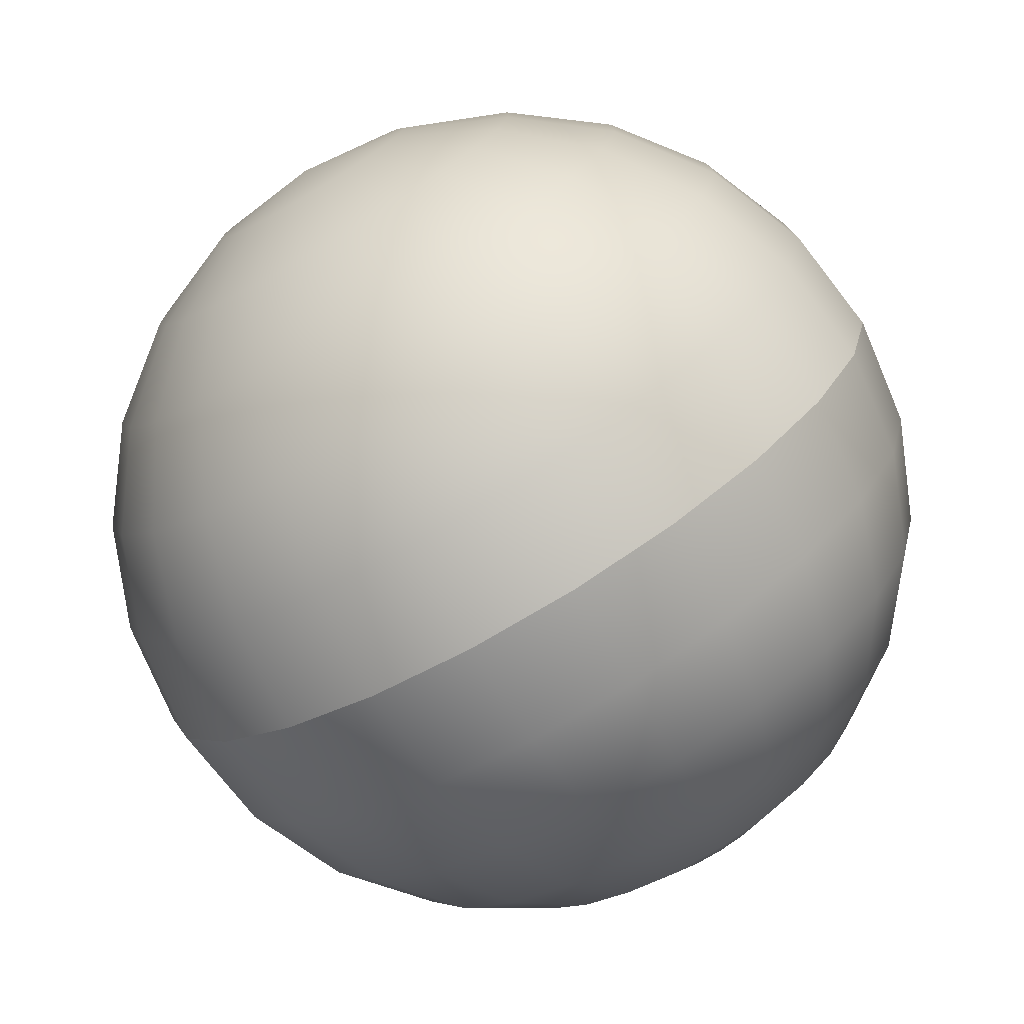
<metadata>
{"format":"obj","ext":"obj","renderer":"f3d","projection":"perspective","resolution":1024,"background":"white","views":[{"elev":-20.6,"azim":135.7,"up":"+Z"}]}
</metadata>
<code>
o Group3/mesh9/mesh9-geometry#mesh9-geometry
v -0.221 -0.1916 0.2535
v -0.2221 -0.1918 0.2545
v -0.2215 -0.1973 0.2529
v -0.2215 -0.1867 0.257
v -0.223 -0.1924 0.2555
v -0.22 -0.1918 0.2524
v -0.2195 -0.1863 0.255
v -0.2233 -0.1878 0.2589
v -0.2239 -0.1933 0.2563
v -0.219 -0.1924 0.2514
v -0.2175 -0.1867 0.253
v -0.2198 -0.1823 0.2603
v -0.2225 -0.1839 0.263
v -0.225 -0.1895 0.2605
v -0.2245 -0.1944 0.2569
v -0.2182 -0.1933 0.2506
v -0.2156 -0.1878 0.2511
v -0.2142 -0.1823 0.2546
v -0.217 -0.1818 0.2575
v -0.2248 -0.1863 0.2652
v -0.2262 -0.1918 0.2617
v -0.2249 -0.1958 0.2573
v -0.2175 -0.1944 0.25
v -0.214 -0.1895 0.2495
v -0.2115 -0.1839 0.252
v -0.2138 -0.1783 0.2607
v -0.2173 -0.1789 0.2642
v -0.2205 -0.1808 0.2674
v -0.2265 -0.1895 0.267
v -0.227 -0.1944 0.2625
v -0.225 -0.1973 0.2575
v -0.2171 -0.1958 0.2496
v -0.2127 -0.1918 0.2483
v -0.2092 -0.1863 0.2497
v -0.2103 -0.1789 0.2572
v -0.2233 -0.1839 0.2702
v -0.2276 -0.1933 0.2681
v -0.2272 -0.1973 0.2628
v -0.2249 -0.1988 0.2573
v -0.217 -0.1973 0.2494
v -0.212 -0.1944 0.2475
v -0.2075 -0.1895 0.248
v -0.2071 -0.1808 0.254
v -0.21 -0.1761 0.2644
v -0.2139 -0.1768 0.2683
v -0.2175 -0.1789 0.2719
v -0.2254 -0.1878 0.2723
v -0.2245 -0.2001 0.2569
v -0.2171 -0.1988 0.2496
v -0.2064 -0.1933 0.2469
v -0.2022 -0.1878 0.249
v -0.2043 -0.1839 0.2512
v -0.2062 -0.1768 0.2605
v -0.2206 -0.1823 0.275
v -0.2268 -0.1924 0.2737
v -0.228 -0.1973 0.2684
v -0.227 -0.2001 0.2625
v -0.2239 -0.2013 0.2563
v -0.2175 -0.2001 0.25
v -0.2117 -0.1973 0.2472
v -0.206 -0.1973 0.2465
v -0.2008 -0.1924 0.2477
v -0.2026 -0.1789 0.2569
v -0.206 -0.1753 0.2684
v -0.21 -0.1761 0.2725
v -0.2138 -0.1783 0.2762
v -0.223 -0.1867 0.2774
v -0.2262 -0.2028 0.2617
v -0.223 -0.2022 0.2555
v -0.2182 -0.2013 0.2506
v -0.212 -0.2001 0.2475
v -0.2004 -0.1973 0.2472
v -0.1994 -0.1823 0.2538
v -0.1956 -0.1918 0.2499
v -0.202 -0.1761 0.2644
v -0.217 -0.1818 0.2794
v -0.2245 -0.1918 0.2789
v -0.2272 -0.1973 0.2741
v -0.2276 -0.2013 0.2681
v -0.225 -0.205 0.2605
v -0.2221 -0.2028 0.2545
v -0.219 -0.2022 0.2514
v -0.2127 -0.2028 0.2483
v -0.2008 -0.2022 0.2477
v -0.1971 -0.1867 0.2514
v -0.1983 -0.1783 0.2607
v -0.2059 -0.1768 0.2763
v -0.202 -0.1761 0.2725
v -0.2095 -0.1789 0.2799
v -0.2126 -0.1823 0.283
v -0.2195 -0.1863 0.2819
v -0.221 -0.1916 0.2834
v -0.2265 -0.205 0.267
v -0.2233 -0.2068 0.2589
v -0.221 -0.203 0.2535
v -0.22 -0.2028 0.2524
v -0.214 -0.205 0.2495
v -0.2064 -0.2013 0.2469
v -0.1956 -0.2028 0.2499
v -0.1951 -0.1973 0.2494
v -0.1951 -0.1818 0.2575
v -0.191 -0.1916 0.2535
v -0.1945 -0.1789 0.265
v -0.1981 -0.1768 0.2686
v -0.225 -0.1973 0.2794
v -0.2268 -0.2022 0.2737
v -0.2254 -0.2068 0.2723
v -0.2248 -0.2083 0.2652
v -0.2215 -0.2079 0.257
v -0.2156 -0.2068 0.2511
v -0.2075 -0.205 0.248
v -0.2022 -0.2068 0.249
v -0.1905 -0.1973 0.2529
v -0.1926 -0.1863 0.255
v -0.1914 -0.1823 0.2619
v -0.2018 -0.1789 0.2797
v -0.205 -0.1808 0.2829
v -0.1948 -0.1789 0.2727
v -0.2078 -0.1839 0.2857
v -0.215 -0.1867 0.2854
v -0.2215 -0.1973 0.284
v -0.2225 -0.2107 0.263
v -0.2195 -0.2083 0.255
v -0.2175 -0.2079 0.253
v -0.2092 -0.2083 0.2497
v -0.191 -0.203 0.2535
v -0.1971 -0.2079 0.2514
v -0.189 -0.1867 0.2595
v -0.1875 -0.1918 0.258
v -0.1916 -0.1808 0.2695
v -0.1888 -0.1839 0.2667
v -0.1983 -0.1783 0.2762
v -0.2165 -0.1918 0.2869
v -0.221 -0.203 0.2834
v -0.2245 -0.2028 0.2789
v -0.2233 -0.2107 0.2702
v -0.2205 -0.2137 0.2674
v -0.2198 -0.2123 0.2603
v -0.2115 -0.2107 0.252
v -0.2043 -0.2107 0.2512
v -0.1875 -0.2028 0.258
v -0.187 -0.1973 0.2575
v -0.1979 -0.1823 0.2822
v -0.2005 -0.1839 0.2849
v -0.2028 -0.1863 0.2872
v -0.1951 -0.1818 0.2794
v -0.1896 -0.1839 0.2739
v -0.2099 -0.1878 0.2878
v -0.2113 -0.1924 0.2892
v -0.217 -0.1973 0.2874
v -0.223 -0.2079 0.2774
v -0.2173 -0.2156 0.2642
v -0.217 -0.2128 0.2575
v -0.2142 -0.2123 0.2546
v -0.2071 -0.2137 0.254
v -0.1926 -0.2083 0.255
v -0.1994 -0.2123 0.2538
v -0.1853 -0.1924 0.2632
v -0.1866 -0.1878 0.2646
v -0.1873 -0.1863 0.2717
v -0.1922 -0.1823 0.2766
v -0.2165 -0.2028 0.2869
v -0.2206 -0.2123 0.275
v -0.2175 -0.2156 0.2719
v -0.2139 -0.2178 0.2683
v -0.2138 -0.2163 0.2607
v -0.2103 -0.2156 0.2572
v -0.1951 -0.2128 0.2575
v -0.2026 -0.2156 0.2569
v -0.1853 -0.2022 0.2632
v -0.189 -0.2079 0.2595
v -0.1848 -0.1973 0.2628
v -0.1856 -0.1895 0.2699
v -0.1926 -0.1863 0.2819
v -0.1946 -0.1867 0.2839
v -0.1965 -0.1878 0.2858
v -0.2046 -0.1895 0.2889
v -0.1906 -0.1867 0.2799
v -0.1887 -0.1878 0.278
v -0.2117 -0.1973 0.2896
v -0.2195 -0.2083 0.2819
v -0.217 -0.2128 0.2794
v -0.21 -0.2185 0.2644
v -0.2062 -0.2178 0.2605
v -0.1914 -0.2123 0.2619
v -0.1983 -0.2163 0.2607
v -0.1845 -0.1933 0.2688
v -0.1871 -0.1895 0.2764
v -0.1981 -0.1895 0.2874
v -0.2057 -0.1933 0.29
v -0.206 -0.1973 0.2904
v -0.2113 -0.2022 0.2892
v -0.215 -0.2079 0.2854
v -0.2138 -0.2163 0.2762
v -0.21 -0.2185 0.2725
v -0.206 -0.2192 0.2684
v -0.202 -0.2185 0.2644
v -0.1845 -0.2013 0.2688
v -0.1866 -0.2068 0.2646
v -0.1888 -0.2107 0.2667
v -0.1841 -0.1973 0.2684
v -0.1859 -0.1918 0.2752
v -0.191 -0.1916 0.2834
v -0.1921 -0.1918 0.2845
v -0.1931 -0.1924 0.2854
v -0.1993 -0.1918 0.2886
v -0.19 -0.1918 0.2824
v -0.189 -0.1924 0.2814
v -0.2126 -0.2123 0.283
v -0.1945 -0.2156 0.265
v -0.1851 -0.1944 0.2744
v -0.1882 -0.1933 0.2806
v -0.1939 -0.1933 0.2863
v -0.2001 -0.1944 0.2894
v -0.2004 -0.1973 0.2896
v -0.2057 -0.2013 0.29
v -0.2099 -0.2068 0.2878
v -0.2078 -0.2107 0.2857
v -0.2095 -0.2156 0.2799
v -0.2059 -0.2178 0.2763
v -0.1981 -0.2178 0.2686
v -0.1851 -0.2001 0.2744
v -0.1856 -0.205 0.2699
v -0.1873 -0.2083 0.2717
v -0.1916 -0.2137 0.2695
v -0.1848 -0.1973 0.2741
v -0.1876 -0.1944 0.2799
v -0.1905 -0.1973 0.284
v -0.1945 -0.1944 0.2869
v -0.2001 -0.2001 0.2894
v -0.202 -0.2185 0.2725
v -0.1859 -0.2028 0.2752
v -0.1872 -0.1958 0.2795
v -0.1949 -0.1958 0.2873
v -0.1951 -0.1973 0.2874
v -0.1949 -0.1988 0.2873
v -0.1993 -0.2028 0.2886
v -0.2046 -0.205 0.2889
v -0.2028 -0.2083 0.2872
v -0.205 -0.2137 0.2829
v -0.2018 -0.2156 0.2797
v -0.1948 -0.2156 0.2727
v -0.1872 -0.1988 0.2795
v -0.1876 -0.2001 0.2799
v -0.1871 -0.205 0.2764
v -0.1896 -0.2107 0.2739
v -0.187 -0.1973 0.2794
v -0.1945 -0.2001 0.2869
v -0.1983 -0.2163 0.2762
v -0.1882 -0.2013 0.2806
v -0.1887 -0.2068 0.278
v -0.1981 -0.205 0.2874
v -0.1939 -0.2013 0.2863
v -0.2005 -0.2107 0.2849
v -0.1979 -0.2123 0.2822
v -0.1951 -0.2128 0.2794
v -0.1922 -0.2123 0.2766
v -0.189 -0.2022 0.2814
v -0.1906 -0.2079 0.2799
v -0.1965 -0.2068 0.2858
v -0.19 -0.2028 0.2824
v -0.1931 -0.2022 0.2854
v -0.1946 -0.2079 0.2839
v -0.1926 -0.2083 0.2819
v -0.191 -0.203 0.2834
v -0.1921 -0.2028 0.2845
f 1 2 3
f 3 2 1
f 1 4 2
f 2 4 1
f 2 5 3
f 3 5 2
f 1 3 6
f 6 3 1
f 4 1 7
f 7 1 4
f 8 2 4
f 4 2 8
f 2 8 5
f 5 8 2
f 5 9 3
f 3 9 5
f 6 3 10
f 10 3 6
f 11 1 6
f 6 1 11
f 1 11 7
f 7 11 1
f 7 12 4
f 4 12 7
f 4 13 8
f 8 13 4
f 14 5 8
f 8 5 14
f 5 14 9
f 9 14 5
f 9 15 3
f 3 15 9
f 10 3 16
f 16 3 10
f 17 6 10
f 10 6 17
f 6 17 11
f 11 17 6
f 18 7 11
f 11 7 18
f 12 7 19
f 19 7 12
f 13 4 12
f 12 4 13
f 20 8 13
f 13 8 20
f 8 20 14
f 14 20 8
f 21 9 14
f 14 9 21
f 9 21 15
f 15 21 9
f 15 22 3
f 3 22 15
f 16 3 23
f 23 3 16
f 24 10 16
f 16 10 24
f 10 24 17
f 17 24 10
f 25 11 17
f 17 11 25
f 7 18 19
f 19 18 7
f 11 25 18
f 18 25 11
f 26 12 19
f 19 12 26
f 27 13 12
f 12 13 27
f 28 20 13
f 13 20 28
f 29 14 20
f 20 14 29
f 14 29 21
f 21 29 14
f 30 15 21
f 21 15 30
f 15 30 22
f 22 30 15
f 22 31 3
f 3 31 22
f 23 3 32
f 32 3 23
f 33 16 23
f 23 16 33
f 16 33 24
f 24 33 16
f 34 17 24
f 24 17 34
f 17 34 25
f 25 34 17
f 35 19 18
f 18 19 35
f 25 35 18
f 18 35 25
f 12 26 27
f 27 26 12
f 19 35 26
f 26 35 19
f 13 27 28
f 28 27 13
f 20 28 36
f 36 28 20
f 36 29 20
f 20 29 36
f 37 21 29
f 29 21 37
f 21 37 30
f 30 37 21
f 38 22 30
f 30 22 38
f 22 38 31
f 31 38 22
f 31 39 3
f 3 39 31
f 32 3 40
f 40 3 32
f 41 23 32
f 32 23 41
f 23 41 33
f 33 41 23
f 42 24 33
f 33 24 42
f 24 42 34
f 34 42 24
f 34 43 25
f 25 43 34
f 35 25 43
f 43 25 35
f 44 27 26
f 26 27 44
f 35 44 26
f 26 44 35
f 45 28 27
f 27 28 45
f 46 36 28
f 28 36 46
f 29 36 47
f 47 36 29
f 47 37 29
f 29 37 47
f 37 38 30
f 30 38 37
f 38 39 31
f 31 39 38
f 3 39 48
f 48 39 3
f 3 49 40
f 40 49 3
f 40 41 32
f 32 41 40
f 50 33 41
f 41 33 50
f 33 50 42
f 42 50 33
f 51 34 42
f 42 34 51
f 43 34 52
f 52 34 43
f 43 53 35
f 35 53 43
f 27 44 45
f 45 44 27
f 44 35 53
f 53 35 44
f 28 45 46
f 46 45 28
f 36 46 54
f 54 46 36
f 54 47 36
f 36 47 54
f 37 47 55
f 55 47 37
f 38 37 56
f 56 37 38
f 39 38 57
f 57 38 39
f 57 48 39
f 39 48 57
f 3 48 58
f 58 48 3
f 3 59 49
f 49 59 3
f 49 60 40
f 40 60 49
f 41 40 60
f 60 40 41
f 41 61 50
f 50 61 41
f 62 42 50
f 50 42 62
f 34 51 52
f 52 51 34
f 42 62 51
f 51 62 42
f 52 63 43
f 43 63 52
f 53 43 63
f 63 43 53
f 64 45 44
f 44 45 64
f 53 64 44
f 44 64 53
f 65 46 45
f 45 46 65
f 66 54 46
f 46 54 66
f 47 54 67
f 67 54 47
f 67 55 47
f 47 55 67
f 55 56 37
f 37 56 55
f 56 57 38
f 38 57 56
f 48 57 68
f 68 57 48
f 68 58 48
f 48 58 68
f 3 58 69
f 69 58 3
f 3 70 59
f 59 70 3
f 59 71 49
f 49 71 59
f 60 49 71
f 71 49 60
f 61 41 60
f 60 41 61
f 72 50 61
f 61 50 72
f 50 72 62
f 62 72 50
f 51 73 52
f 52 73 51
f 74 51 62
f 62 51 74
f 63 52 73
f 73 52 63
f 63 75 53
f 53 75 63
f 45 64 65
f 65 64 45
f 64 53 75
f 75 53 64
f 46 65 66
f 66 65 46
f 54 66 76
f 76 66 54
f 76 67 54
f 54 67 76
f 55 67 77
f 77 67 55
f 56 55 78
f 78 55 56
f 57 56 79
f 79 56 57
f 79 68 57
f 57 68 79
f 58 68 80
f 80 68 58
f 80 69 58
f 58 69 80
f 3 69 81
f 81 69 3
f 3 82 70
f 70 82 3
f 70 83 59
f 59 83 70
f 71 59 83
f 83 59 71
f 71 61 60
f 60 61 71
f 61 84 72
f 72 84 61
f 72 74 62
f 62 74 72
f 73 51 85
f 85 51 73
f 51 74 85
f 85 74 51
f 73 86 63
f 63 86 73
f 75 63 86
f 86 63 75
f 64 87 65
f 65 87 64
f 75 88 64
f 64 88 75
f 65 89 66
f 66 89 65
f 66 90 76
f 76 90 66
f 67 76 91
f 91 76 67
f 67 92 77
f 77 92 67
f 77 78 55
f 55 78 77
f 78 79 56
f 56 79 78
f 68 79 93
f 93 79 68
f 93 80 68
f 68 80 93
f 69 80 94
f 94 80 69
f 94 81 69
f 69 81 94
f 3 81 95
f 95 81 3
f 3 96 82
f 82 96 3
f 82 97 70
f 70 97 82
f 83 70 97
f 97 70 83
f 83 98 71
f 71 98 83
f 61 71 98
f 98 71 61
f 84 61 98
f 98 61 84
f 99 72 84
f 84 72 99
f 74 72 100
f 100 72 74
f 85 101 73
f 73 101 85
f 102 85 74
f 74 85 102
f 86 73 101
f 101 73 86
f 103 75 86
f 86 75 103
f 87 64 88
f 88 64 87
f 89 65 87
f 87 65 89
f 88 75 104
f 104 75 88
f 90 66 89
f 89 66 90
f 90 91 76
f 76 91 90
f 92 67 91
f 91 67 92
f 92 105 77
f 77 105 92
f 78 77 105
f 105 77 78
f 79 78 106
f 106 78 79
f 79 107 93
f 93 107 79
f 80 93 108
f 108 93 80
f 108 94 80
f 80 94 108
f 81 94 109
f 109 94 81
f 109 95 81
f 81 95 109
f 3 95 96
f 96 95 3
f 96 110 82
f 82 110 96
f 97 82 110
f 110 82 97
f 97 111 83
f 83 111 97
f 98 83 111
f 111 83 98
f 98 112 84
f 84 112 98
f 72 99 100
f 100 99 72
f 112 99 84
f 84 99 112
f 113 74 100
f 100 74 113
f 101 85 114
f 114 85 101
f 85 102 114
f 114 102 85
f 74 113 102
f 102 113 74
f 115 86 101
f 101 86 115
f 75 103 104
f 104 103 75
f 86 115 103
f 103 115 86
f 88 116 87
f 87 116 88
f 87 117 89
f 89 117 87
f 118 88 104
f 104 88 118
f 89 119 90
f 90 119 89
f 91 90 120
f 120 90 91
f 120 92 91
f 91 92 120
f 105 92 121
f 121 92 105
f 105 106 78
f 78 106 105
f 107 79 106
f 106 79 107
f 107 108 93
f 93 108 107
f 94 108 122
f 122 108 94
f 122 109 94
f 94 109 122
f 95 109 123
f 123 109 95
f 95 124 96
f 96 124 95
f 110 96 124
f 124 96 110
f 110 125 97
f 97 125 110
f 111 97 125
f 125 97 111
f 112 98 111
f 111 98 112
f 126 100 99
f 99 100 126
f 99 112 127
f 127 112 99
f 100 126 113
f 113 126 100
f 128 101 114
f 114 101 128
f 129 114 102
f 102 114 129
f 113 129 102
f 102 129 113
f 101 128 115
f 115 128 101
f 130 104 103
f 103 104 130
f 131 103 115
f 115 103 131
f 116 88 132
f 132 88 116
f 117 87 116
f 116 87 117
f 119 89 117
f 117 89 119
f 88 118 132
f 132 118 88
f 104 130 118
f 118 130 104
f 119 120 90
f 90 120 119
f 92 120 133
f 133 120 92
f 133 121 92
f 92 121 133
f 134 105 121
f 121 105 134
f 106 105 135
f 135 105 106
f 135 107 106
f 106 107 135
f 108 107 136
f 136 107 108
f 108 137 122
f 122 137 108
f 109 122 138
f 138 122 109
f 138 123 109
f 109 123 138
f 124 95 123
f 123 95 124
f 124 139 110
f 110 139 124
f 125 110 139
f 139 110 125
f 125 112 111
f 111 112 125
f 127 126 99
f 99 126 127
f 140 127 112
f 112 127 140
f 141 113 126
f 126 113 141
f 114 129 128
f 128 129 114
f 129 113 142
f 142 113 129
f 128 131 115
f 115 131 128
f 103 131 130
f 130 131 103
f 132 143 116
f 116 143 132
f 116 144 117
f 117 144 116
f 117 145 119
f 119 145 117
f 118 146 132
f 132 146 118
f 147 118 130
f 130 118 147
f 120 119 148
f 148 119 120
f 120 149 133
f 133 149 120
f 121 133 150
f 150 133 121
f 105 134 135
f 135 134 105
f 150 134 121
f 121 134 150
f 107 135 151
f 151 135 107
f 151 136 107
f 107 136 151
f 137 108 136
f 136 108 137
f 152 122 137
f 137 122 152
f 122 152 138
f 138 152 122
f 123 138 153
f 153 138 123
f 123 154 124
f 124 154 123
f 139 124 154
f 154 124 139
f 155 125 139
f 139 125 155
f 112 125 140
f 140 125 112
f 126 127 156
f 156 127 126
f 127 140 157
f 157 140 127
f 113 141 142
f 142 141 113
f 156 141 126
f 126 141 156
f 158 128 129
f 129 128 158
f 142 158 129
f 129 158 142
f 131 128 159
f 159 128 131
f 160 130 131
f 131 130 160
f 143 132 146
f 146 132 143
f 144 116 143
f 143 116 144
f 145 117 144
f 144 117 145
f 145 148 119
f 119 148 145
f 146 118 161
f 161 118 146
f 118 147 161
f 161 147 118
f 130 160 147
f 147 160 130
f 149 120 148
f 148 120 149
f 149 150 133
f 133 150 149
f 134 151 135
f 135 151 134
f 134 150 162
f 162 150 134
f 136 151 163
f 163 151 136
f 136 164 137
f 137 164 136
f 137 165 152
f 152 165 137
f 166 138 152
f 152 138 166
f 138 166 153
f 153 166 138
f 154 123 153
f 153 123 154
f 167 139 154
f 154 139 167
f 125 155 140
f 140 155 125
f 139 167 155
f 155 167 139
f 127 168 156
f 156 168 127
f 140 169 157
f 157 169 140
f 168 127 157
f 157 127 168
f 170 142 141
f 141 142 170
f 141 156 171
f 171 156 141
f 128 158 159
f 159 158 128
f 158 142 172
f 172 142 158
f 173 131 159
f 159 131 173
f 131 173 160
f 160 173 131
f 174 143 146
f 146 143 174
f 175 144 143
f 143 144 175
f 176 145 144
f 144 145 176
f 148 145 177
f 177 145 148
f 161 174 146
f 146 174 161
f 147 178 161
f 161 178 147
f 160 179 147
f 147 179 160
f 177 149 148
f 148 149 177
f 150 149 180
f 180 149 150
f 151 134 181
f 181 134 151
f 180 162 150
f 150 162 180
f 162 181 134
f 134 181 162
f 151 182 163
f 163 182 151
f 164 136 163
f 163 136 164
f 165 137 164
f 164 137 165
f 183 152 165
f 165 152 183
f 152 183 166
f 166 183 152
f 166 154 153
f 153 154 166
f 154 166 167
f 167 166 154
f 169 140 155
f 155 140 169
f 184 155 167
f 167 155 184
f 185 156 168
f 168 156 185
f 186 157 169
f 169 157 186
f 157 186 168
f 168 186 157
f 142 170 172
f 172 170 142
f 171 170 141
f 141 170 171
f 156 185 171
f 171 185 156
f 187 159 158
f 158 159 187
f 172 187 158
f 158 187 172
f 159 187 173
f 173 187 159
f 173 188 160
f 160 188 173
f 143 174 175
f 175 174 143
f 144 175 176
f 176 175 144
f 145 176 189
f 189 176 145
f 189 177 145
f 145 177 189
f 174 161 178
f 178 161 174
f 178 147 179
f 179 147 178
f 179 160 188
f 188 160 179
f 149 177 190
f 190 177 149
f 149 191 180
f 180 191 149
f 182 151 181
f 181 151 182
f 162 180 192
f 192 180 162
f 181 162 193
f 193 162 181
f 194 163 182
f 182 163 194
f 163 194 164
f 164 194 163
f 164 195 165
f 165 195 164
f 165 196 183
f 183 196 165
f 184 166 183
f 183 166 184
f 166 184 167
f 167 184 166
f 155 184 169
f 169 184 155
f 186 185 168
f 168 185 186
f 169 197 186
f 186 197 169
f 198 172 170
f 170 172 198
f 170 171 199
f 199 171 170
f 200 171 185
f 185 171 200
f 187 172 201
f 201 172 187
f 187 202 173
f 173 202 187
f 188 173 202
f 202 173 188
f 203 175 174
f 174 175 203
f 204 176 175
f 175 176 204
f 205 189 176
f 176 189 205
f 177 189 206
f 206 189 177
f 178 203 174
f 174 203 178
f 179 207 178
f 178 207 179
f 188 208 179
f 179 208 188
f 206 190 177
f 177 190 206
f 191 149 190
f 190 149 191
f 191 192 180
f 180 192 191
f 181 209 182
f 182 209 181
f 192 193 162
f 162 193 192
f 209 181 193
f 193 181 209
f 209 194 182
f 182 194 209
f 195 164 194
f 194 164 195
f 196 165 195
f 195 165 196
f 196 184 183
f 183 184 196
f 197 169 184
f 184 169 197
f 185 186 210
f 210 186 185
f 197 210 186
f 186 210 197
f 172 198 201
f 201 198 172
f 199 198 170
f 170 198 199
f 171 200 199
f 199 200 171
f 210 200 185
f 185 200 210
f 201 211 187
f 187 211 201
f 202 187 211
f 211 187 202
f 202 212 188
f 188 212 202
f 175 203 204
f 204 203 175
f 176 204 205
f 205 204 176
f 189 205 213
f 213 205 189
f 213 206 189
f 189 206 213
f 203 178 207
f 207 178 203
f 207 179 208
f 208 179 207
f 208 188 212
f 212 188 208
f 190 206 214
f 214 206 190
f 190 215 191
f 191 215 190
f 192 191 216
f 216 191 192
f 193 192 217
f 217 192 193
f 193 218 209
f 209 218 193
f 194 209 219
f 219 209 194
f 219 195 194
f 194 195 219
f 220 196 195
f 195 196 220
f 184 196 197
f 197 196 184
f 210 197 221
f 221 197 210
f 222 201 198
f 198 201 222
f 198 199 223
f 223 199 198
f 224 199 200
f 200 199 224
f 200 210 225
f 225 210 200
f 211 201 226
f 226 201 211
f 211 227 202
f 202 227 211
f 212 202 227
f 227 202 212
f 203 228 204
f 204 228 203
f 204 228 205
f 205 228 204
f 205 228 213
f 213 228 205
f 206 213 229
f 229 213 206
f 203 207 228
f 228 207 203
f 207 208 228
f 228 208 207
f 208 212 228
f 228 212 208
f 229 214 206
f 206 214 229
f 215 190 214
f 214 190 215
f 230 191 215
f 215 191 230
f 191 230 216
f 216 230 191
f 216 217 192
f 192 217 216
f 218 193 217
f 217 193 218
f 218 219 209
f 209 219 218
f 195 219 220
f 220 219 195
f 196 220 231
f 231 220 196
f 231 197 196
f 196 197 231
f 197 231 221
f 221 231 197
f 221 225 210
f 210 225 221
f 201 222 226
f 226 222 201
f 198 232 222
f 222 232 198
f 199 224 223
f 223 224 199
f 232 198 223
f 223 198 232
f 225 224 200
f 200 224 225
f 226 233 211
f 211 233 226
f 227 211 233
f 233 211 227
f 212 227 228
f 228 227 212
f 213 228 229
f 229 228 213
f 214 229 234
f 234 229 214
f 214 235 215
f 215 235 214
f 215 236 230
f 230 236 215
f 237 216 230
f 230 216 237
f 217 216 238
f 238 216 217
f 217 239 218
f 218 239 217
f 219 218 240
f 240 218 219
f 240 220 219
f 219 220 240
f 241 231 220
f 220 231 241
f 231 242 221
f 221 242 231
f 225 221 242
f 242 221 225
f 243 226 222
f 222 226 243
f 244 222 232
f 232 222 244
f 245 223 224
f 224 223 245
f 223 245 232
f 232 245 223
f 224 225 246
f 246 225 224
f 233 226 247
f 247 226 233
f 227 233 228
f 228 233 227
f 229 228 234
f 234 228 229
f 235 214 234
f 234 214 235
f 236 215 235
f 235 215 236
f 248 230 236
f 236 230 248
f 216 237 238
f 238 237 216
f 230 248 237
f 237 248 230
f 239 217 238
f 238 217 239
f 239 240 218
f 218 240 239
f 220 240 241
f 241 240 220
f 231 241 249
f 249 241 231
f 242 231 249
f 249 231 242
f 242 246 225
f 225 246 242
f 226 243 247
f 247 243 226
f 222 244 243
f 243 244 222
f 232 250 244
f 244 250 232
f 224 251 245
f 245 251 224
f 250 232 245
f 245 232 250
f 251 224 246
f 246 224 251
f 233 247 228
f 228 247 233
f 234 228 235
f 235 228 234
f 235 228 236
f 236 228 235
f 228 248 236
f 236 248 228
f 252 238 237
f 237 238 252
f 253 237 248
f 248 237 253
f 238 252 239
f 239 252 238
f 240 239 254
f 254 239 240
f 254 241 240
f 240 241 254
f 255 249 241
f 241 249 255
f 256 242 249
f 249 242 256
f 246 242 257
f 257 242 246
f 228 247 243
f 243 247 228
f 228 243 244
f 244 243 228
f 228 244 250
f 250 244 228
f 258 245 251
f 251 245 258
f 245 258 250
f 250 258 245
f 246 259 251
f 251 259 246
f 228 253 248
f 248 253 228
f 237 253 252
f 252 253 237
f 260 239 252
f 252 239 260
f 239 260 254
f 254 260 239
f 241 254 255
f 255 254 241
f 249 255 256
f 256 255 249
f 242 256 257
f 257 256 242
f 259 246 257
f 257 246 259
f 228 250 258
f 258 250 228
f 251 261 258
f 258 261 251
f 261 251 259
f 259 251 261
f 228 262 253
f 253 262 228
f 262 252 253
f 253 252 262
f 252 262 260
f 260 262 252
f 263 254 260
f 260 254 263
f 254 263 255
f 255 263 254
f 255 264 256
f 256 264 255
f 264 257 256
f 256 257 264
f 257 264 259
f 259 264 257
f 228 258 261
f 261 258 228
f 259 265 261
f 261 265 259
f 228 266 262
f 262 266 228
f 266 260 262
f 262 260 266
f 260 266 263
f 263 266 260
f 264 255 263
f 263 255 264
f 265 259 264
f 264 259 265
f 228 261 265
f 265 261 228
f 228 265 266
f 266 265 228
f 265 263 266
f 266 263 265
f 263 265 264
f 264 265 263

</code>
